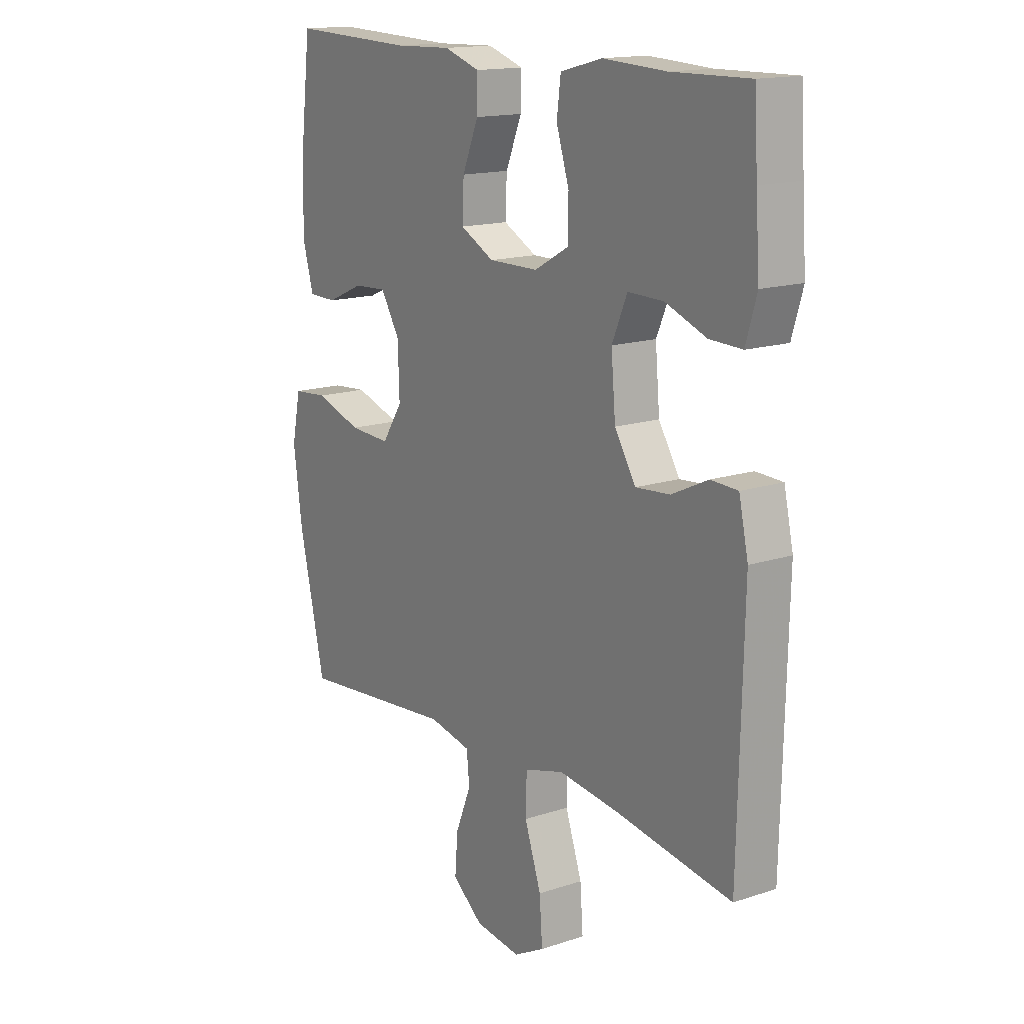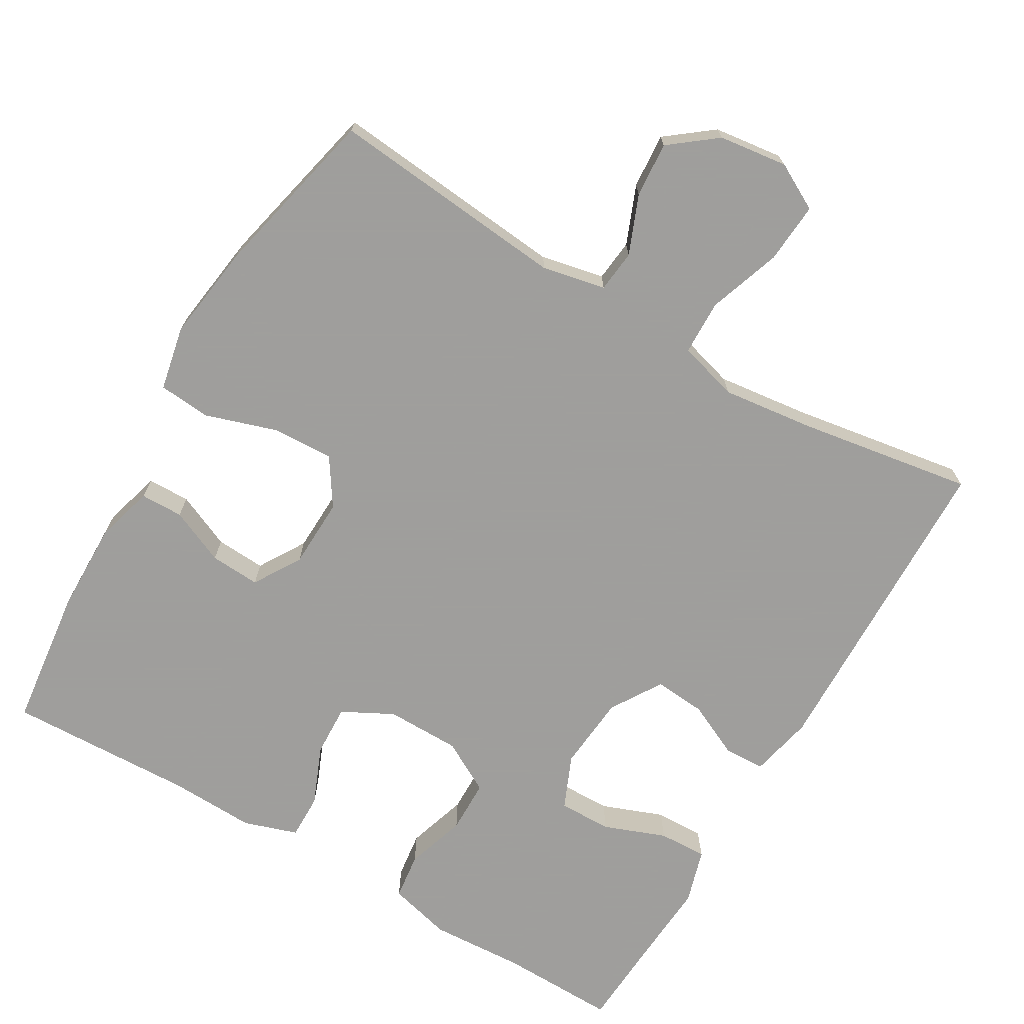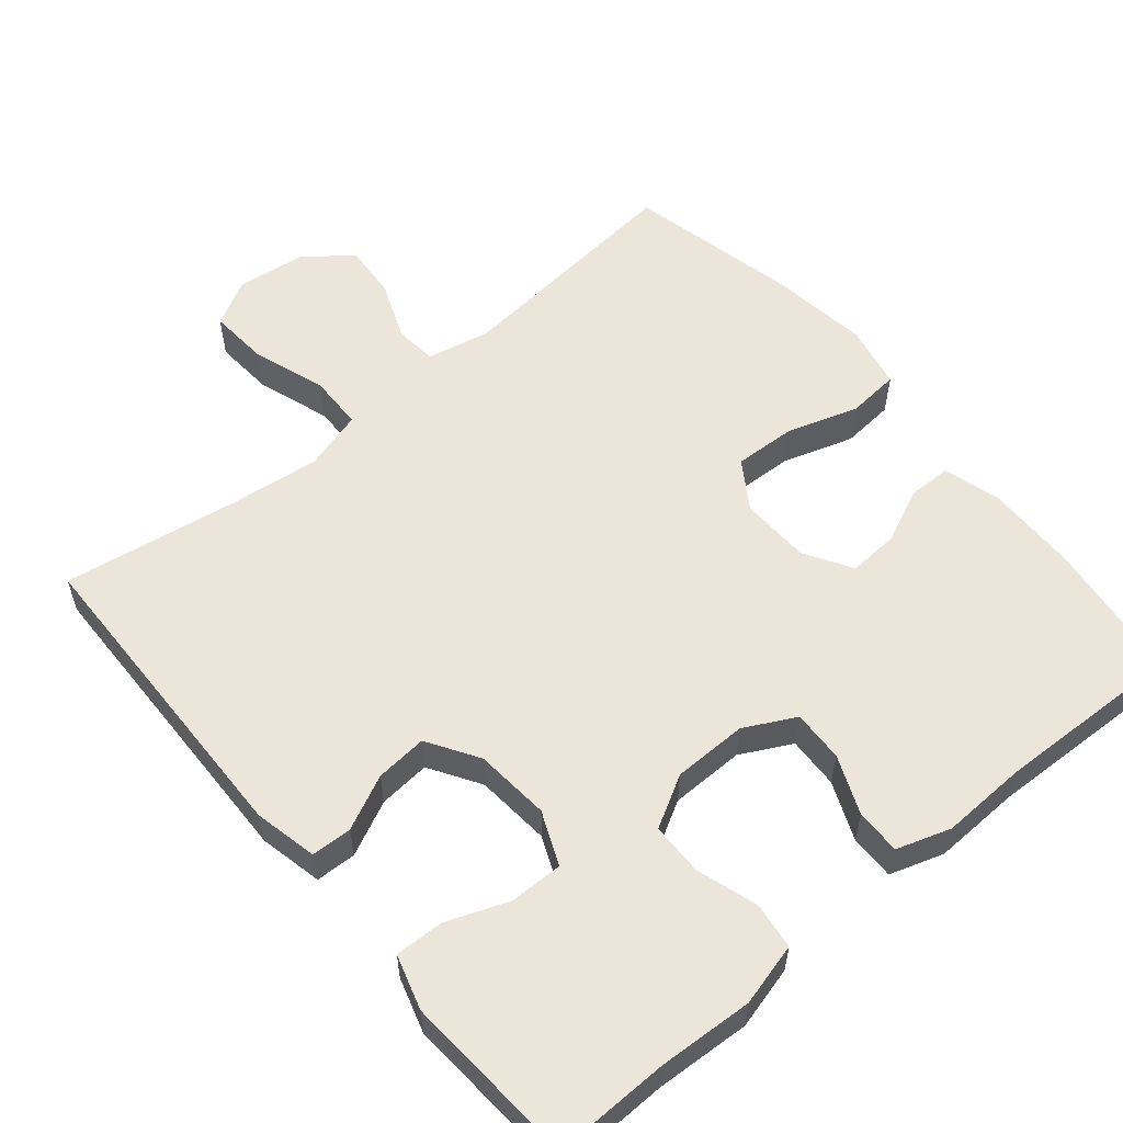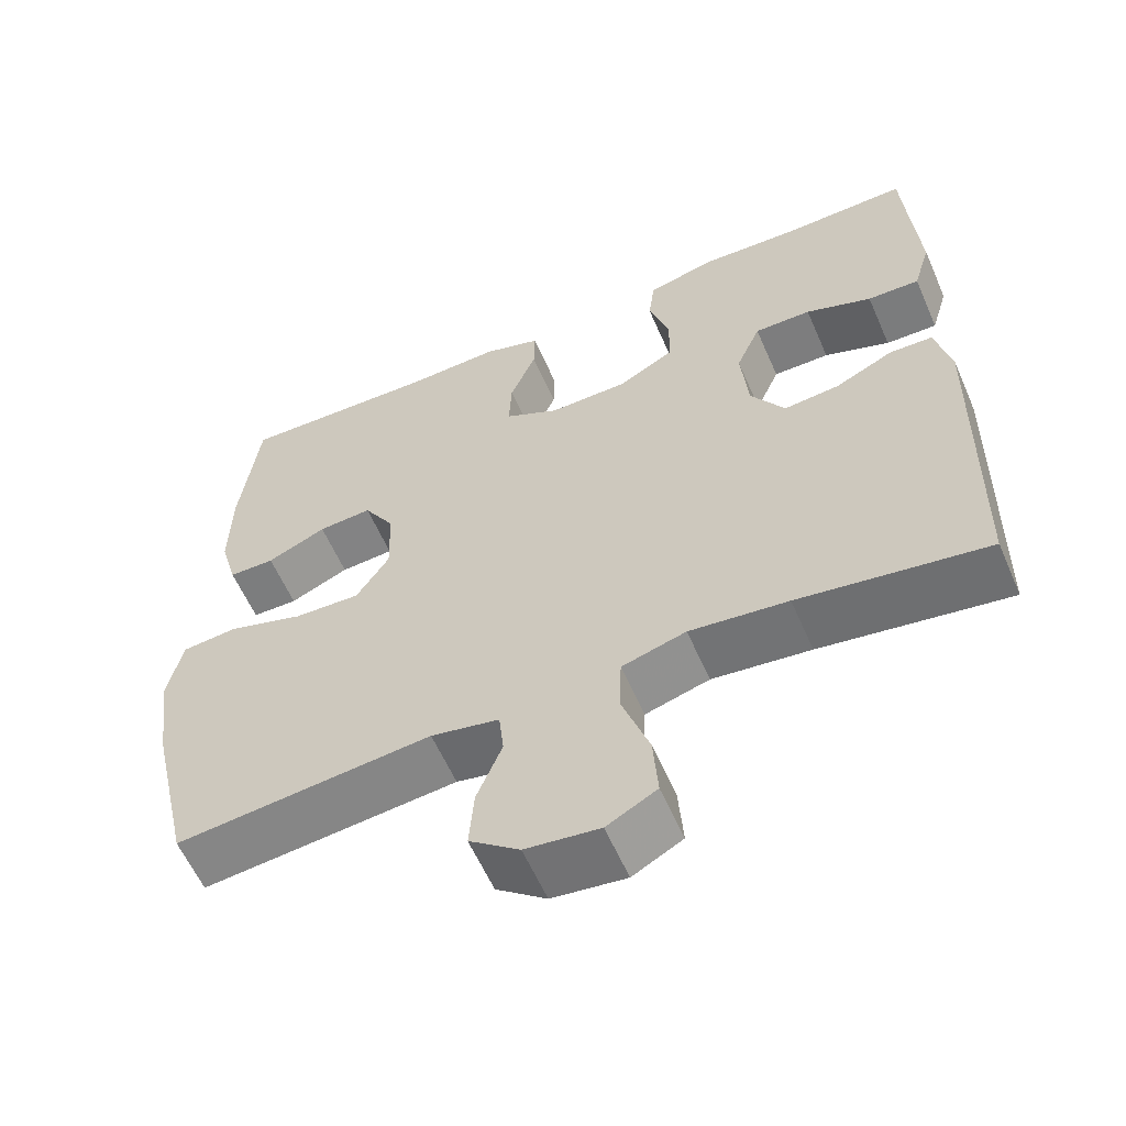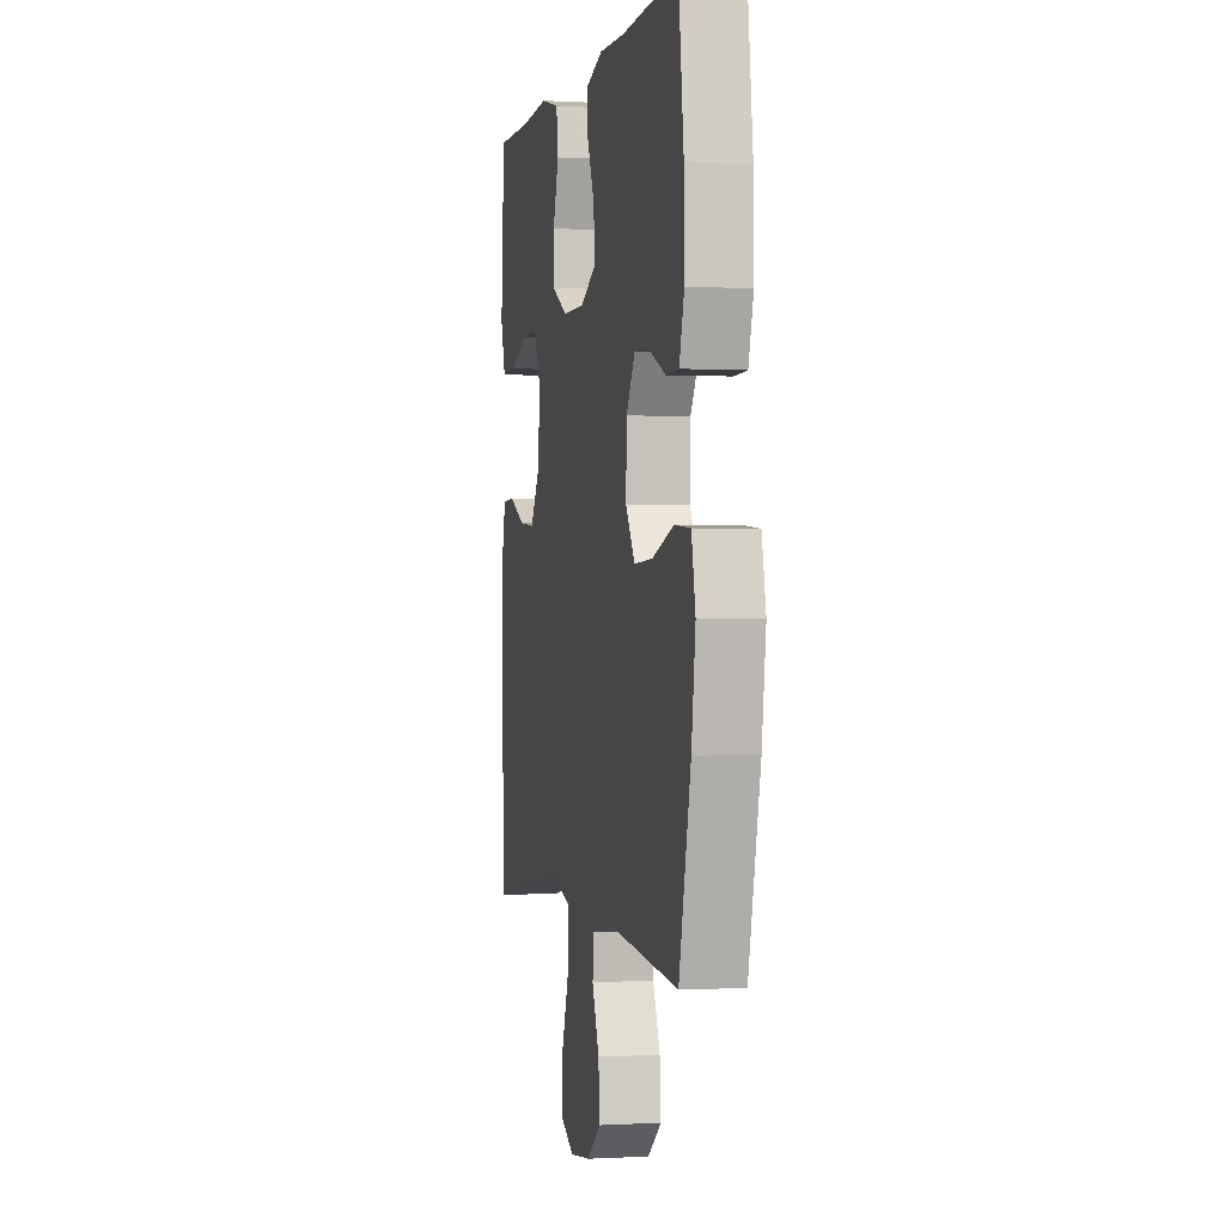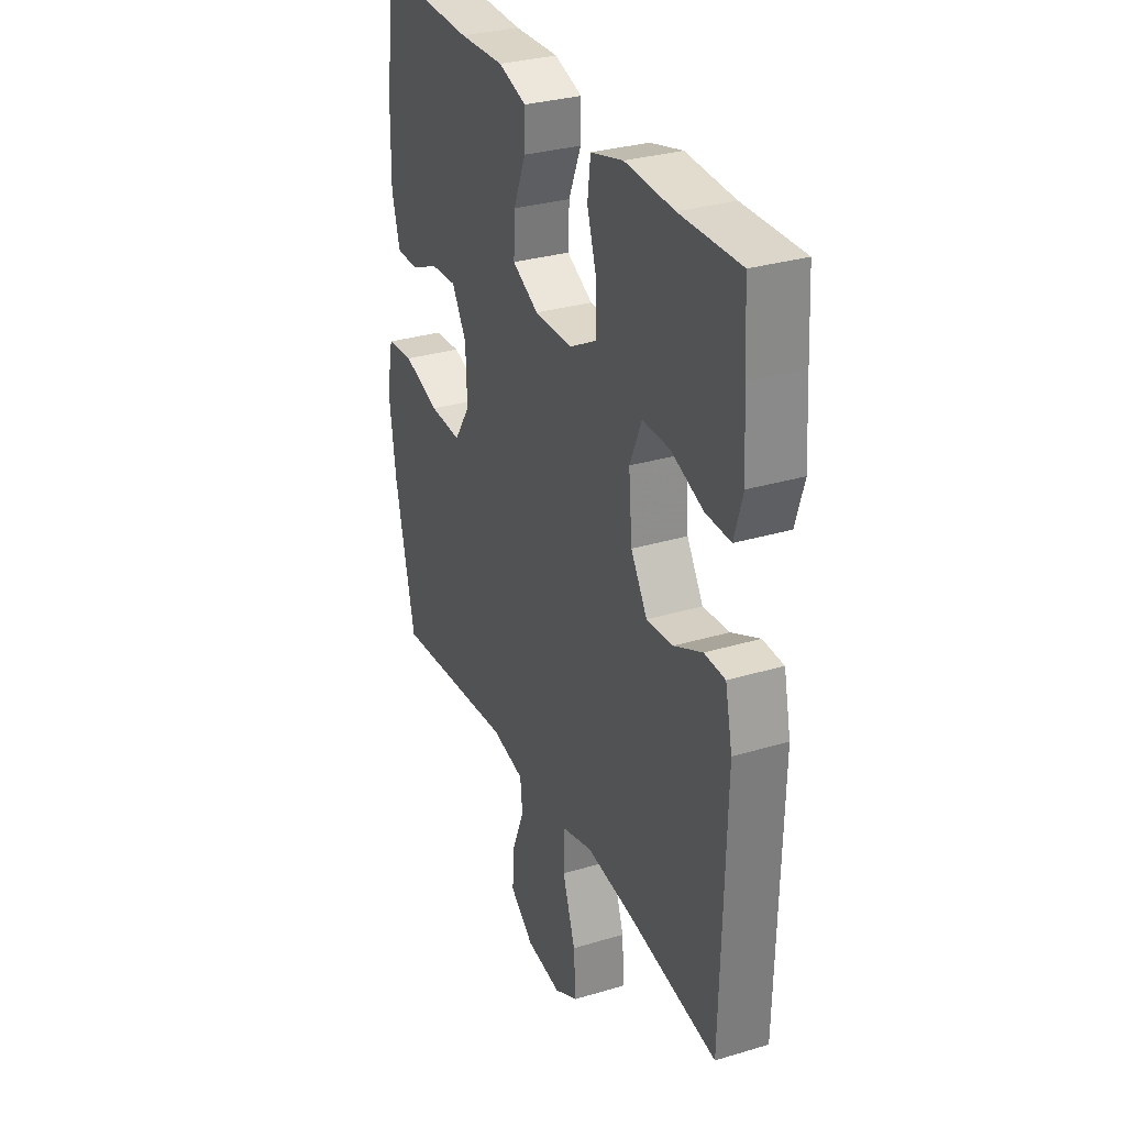
<metadata>
{"format":"obj","ext":"obj","renderer":"f3d","projection":"perspective","resolution":1024,"background":"white","views":[{"elev":15.5,"azim":-124.7,"up":"+Z"},{"elev":-71.1,"azim":149.6,"up":"+Y"},{"elev":57.0,"azim":-39.9,"up":"+Y"},{"elev":-59.5,"azim":-156.4,"up":"+Z"},{"elev":-0.3,"azim":77.9,"up":"+Z"},{"elev":30.9,"azim":-113.2,"up":"+Z"}]}
</metadata>
<code>
v -0.5 0.07 0.5
v -0.342 0.07 0.497
v -0.214 0.07 0.504
v -0.129 0.07 0.482
v -0.121 0.07 0.419
v -0.147 0.07 0.337
v -0.146 0.07 0.265
v -0.076 0.07 0.226
v 0.025 0.07 0.225
v 0.094 0.07 0.261
v 0.091 0.07 0.331
v 0.058 0.07 0.41
v 0.057 0.07 0.471
v 0.13 0.07 0.495
v 0.247 0.07 0.491
v 0.5 0.07 0.5
v 0.523 0.07 0.309
v 0.525 0.07 0.187
v 0.503 0.07 0.109
v 0.445 0.07 0.108
v 0.37 0.07 0.141
v 0.302 0.07 0.145
v 0.263 0.07 0.081
v 0.26 0.07 -0.014
v 0.302 0.07 -0.078
v 0.386 0.07 -0.074
v 0.482 0.07 -0.043
v 0.553 0.07 -0.049
v 0.571 0.07 -0.136
v 0.553 0.07 -0.268
v 0.5 0.07 -0.5
v 0.177 0.07 -0.469
v 0.091 0.07 -0.487
v 0.085 0.07 -0.544
v 0.117 0.07 -0.623
v 0.123 0.07 -0.698
v 0.06 0.07 -0.747
v -0.033 0.07 -0.759
v -0.096 0.07 -0.725
v -0.09 0.07 -0.643
v -0.056 0.07 -0.544
v -0.058 0.07 -0.47
v -0.139 0.07 -0.447
v -0.263 0.07 -0.462
v -0.5 0.07 -0.5
v -0.51 0.07 -0.064
v -0.491 0.07 0.022
v -0.436 0.07 0.024
v -0.362 0.07 -0.011
v -0.292 0.07 -0.017
v -0.249 0.07 0.052
v -0.24 0.07 0.154
v -0.271 0.07 0.226
v -0.343 0.07 0.225
v -0.427 0.07 0.193
v -0.493 0.07 0.191
v -0.515 0.07 0.265
v -0.507 0.07 0.382
v -0.5 0 0.5
v -0.342 0 0.497
v -0.214 0 0.504
v -0.129 0 0.482
v -0.121 0 0.419
v -0.147 0 0.337
v -0.146 0 0.265
v -0.076 0 0.226
v 0.025 0 0.225
v 0.094 0 0.261
v 0.091 0 0.331
v 0.058 0 0.41
v 0.057 0 0.471
v 0.13 0 0.495
v 0.247 0 0.491
v 0.5 0 0.5
v 0.523 0 0.309
v 0.525 0 0.187
v 0.503 0 0.109
v 0.445 0 0.108
v 0.37 0 0.141
v 0.302 0 0.145
v 0.263 0 0.081
v 0.26 0 -0.014
v 0.302 0 -0.078
v 0.386 0 -0.074
v 0.482 0 -0.043
v 0.553 0 -0.049
v 0.571 0 -0.136
v 0.553 0 -0.268
v 0.5 0 -0.5
v 0.177 0 -0.469
v 0.091 0 -0.487
v 0.085 0 -0.544
v 0.117 0 -0.623
v 0.123 0 -0.698
v 0.06 0 -0.747
v -0.033 0 -0.759
v -0.096 0 -0.725
v -0.09 0 -0.643
v -0.056 0 -0.544
v -0.058 0 -0.47
v -0.139 0 -0.447
v -0.263 0 -0.462
v -0.5 0 -0.5
v -0.51 0 -0.064
v -0.491 0 0.022
v -0.436 0 0.024
v -0.362 0 -0.011
v -0.292 0 -0.017
v -0.249 0 0.052
v -0.24 0 0.154
v -0.271 0 0.226
v -0.343 0 0.225
v -0.427 0 0.193
v -0.493 0 0.191
v -0.515 0 0.265
v -0.507 0 0.382
f 55 56 57 58
f 54 55 58 1
f 53 54 1 2
f 52 53 2 3
f 46 47 48 49
f 44 45 46 49
f 43 44 49 50
f 42 43 50 51
f 38 39 40 41
f 38 41 42
f 37 38 42
f 34 35 36 37
f 33 34 37 42
f 32 33 42 51
f 26 27 28 29
f 25 26 29 30
f 18 19 20 21
f 18 21 22
f 15 16 17 18
f 15 18 22
f 14 15 22 23
f 11 12 13 14
f 10 11 14 23
f 3 4 5 6
f 52 3 6 7
f 51 52 7 8
f 32 51 8 9
f 25 30 31 32
f 24 25 32 9
f 9 10 23 24
f 116 115 114 113
f 59 116 113 112
f 60 59 112 111
f 61 60 111 110
f 107 106 105 104
f 107 104 103 102
f 108 107 102 101
f 109 108 101 100
f 99 98 97 96
f 100 99 96
f 100 96 95
f 95 94 93 92
f 100 95 92 91
f 109 100 91 90
f 87 86 85 84
f 88 87 84 83
f 79 78 77 76
f 80 79 76
f 76 75 74 73
f 80 76 73
f 81 80 73 72
f 72 71 70 69
f 81 72 69 68
f 64 63 62 61
f 65 64 61 110
f 66 65 110 109
f 67 66 109 90
f 90 89 88 83
f 67 90 83 82
f 82 81 68 67
f 1 59 60 2
f 2 60 61 3
f 3 61 62 4
f 4 62 63 5
f 5 63 64 6
f 6 64 65 7
f 7 65 66 8
f 8 66 67 9
f 9 67 68 10
f 10 68 69 11
f 11 69 70 12
f 12 70 71 13
f 13 71 72 14
f 14 72 73 15
f 15 73 74 16
f 16 74 75 17
f 17 75 76 18
f 18 76 77 19
f 19 77 78 20
f 20 78 79 21
f 21 79 80 22
f 22 80 81 23
f 23 81 82 24
f 24 82 83 25
f 25 83 84 26
f 26 84 85 27
f 27 85 86 28
f 28 86 87 29
f 29 87 88 30
f 30 88 89 31
f 31 89 90 32
f 32 90 91 33
f 33 91 92 34
f 34 92 93 35
f 35 93 94 36
f 36 94 95 37
f 37 95 96 38
f 38 96 97 39
f 39 97 98 40
f 40 98 99 41
f 41 99 100 42
f 42 100 101 43
f 43 101 102 44
f 44 102 103 45
f 45 103 104 46
f 46 104 105 47
f 47 105 106 48
f 48 106 107 49
f 49 107 108 50
f 50 108 109 51
f 51 109 110 52
f 52 110 111 53
f 53 111 112 54
f 54 112 113 55
f 55 113 114 56
f 56 114 115 57
f 57 115 116 58
f 58 116 59 1

</code>
